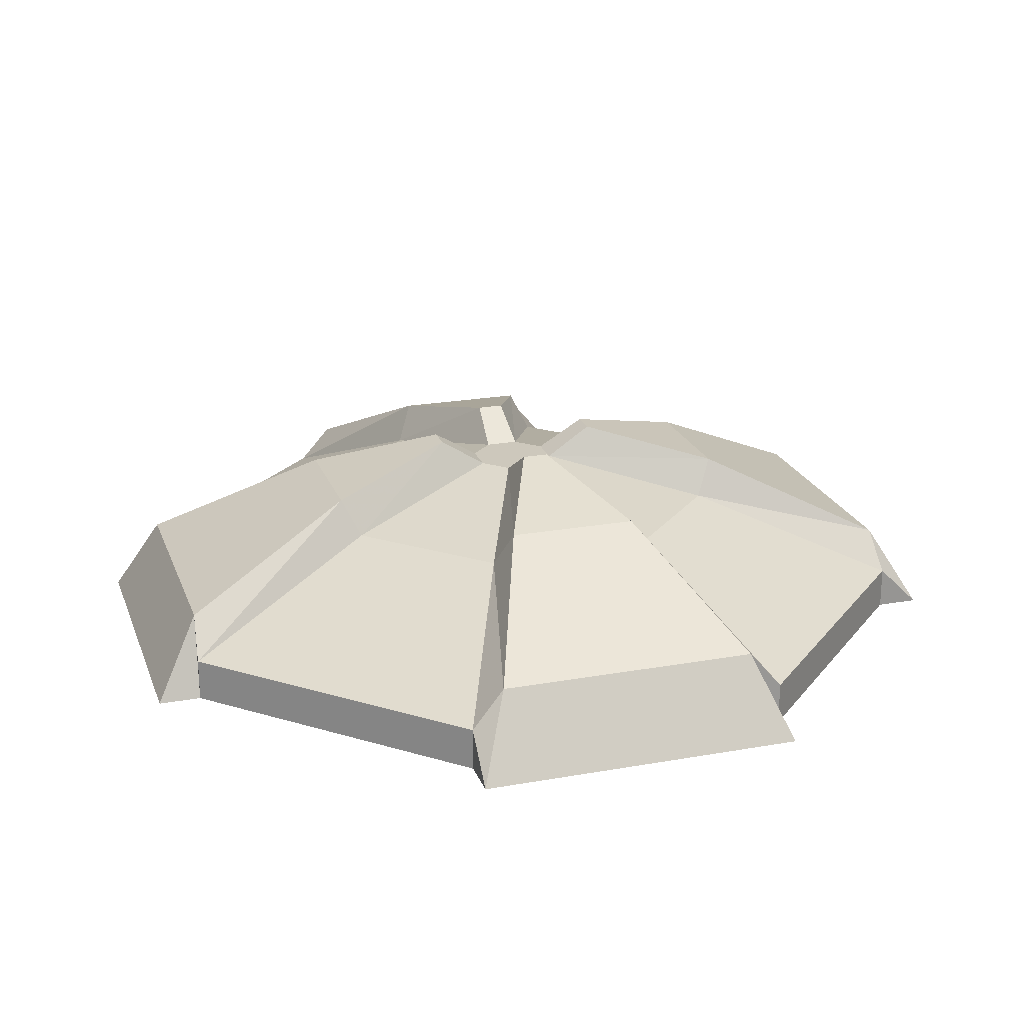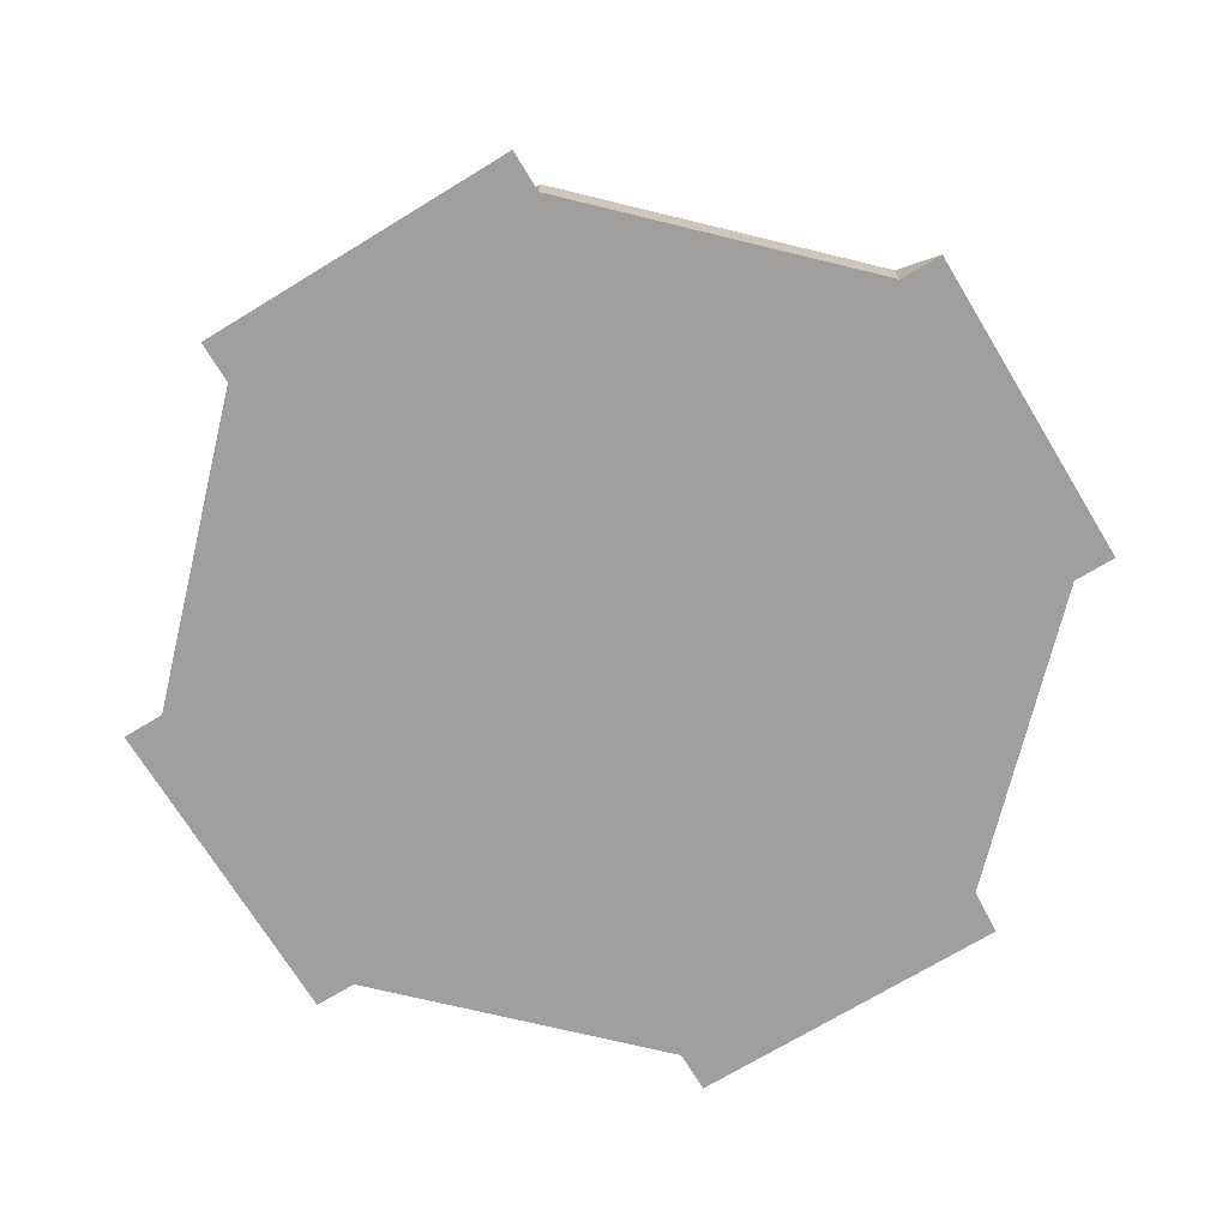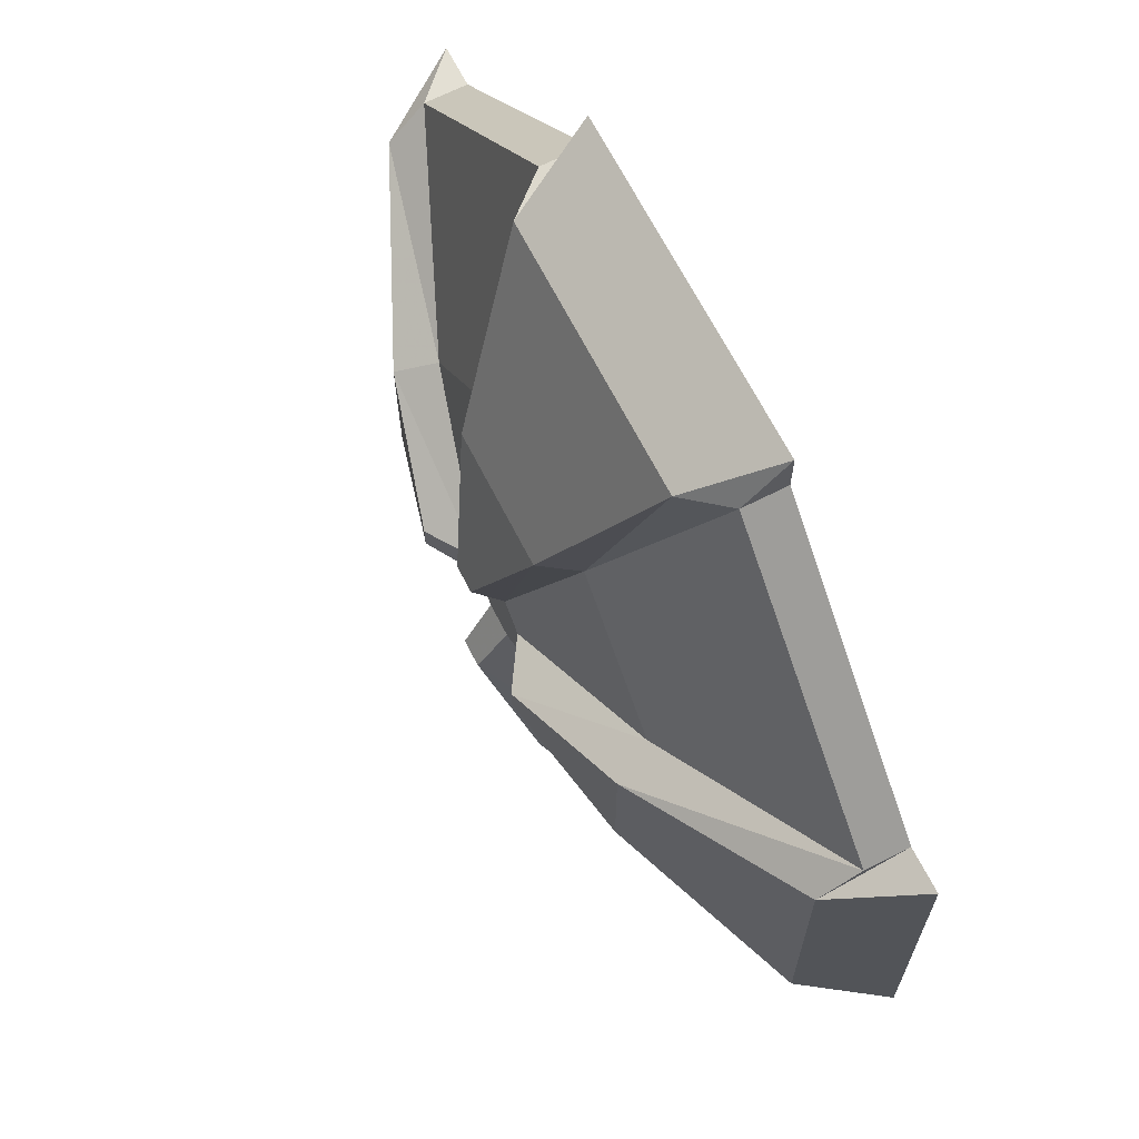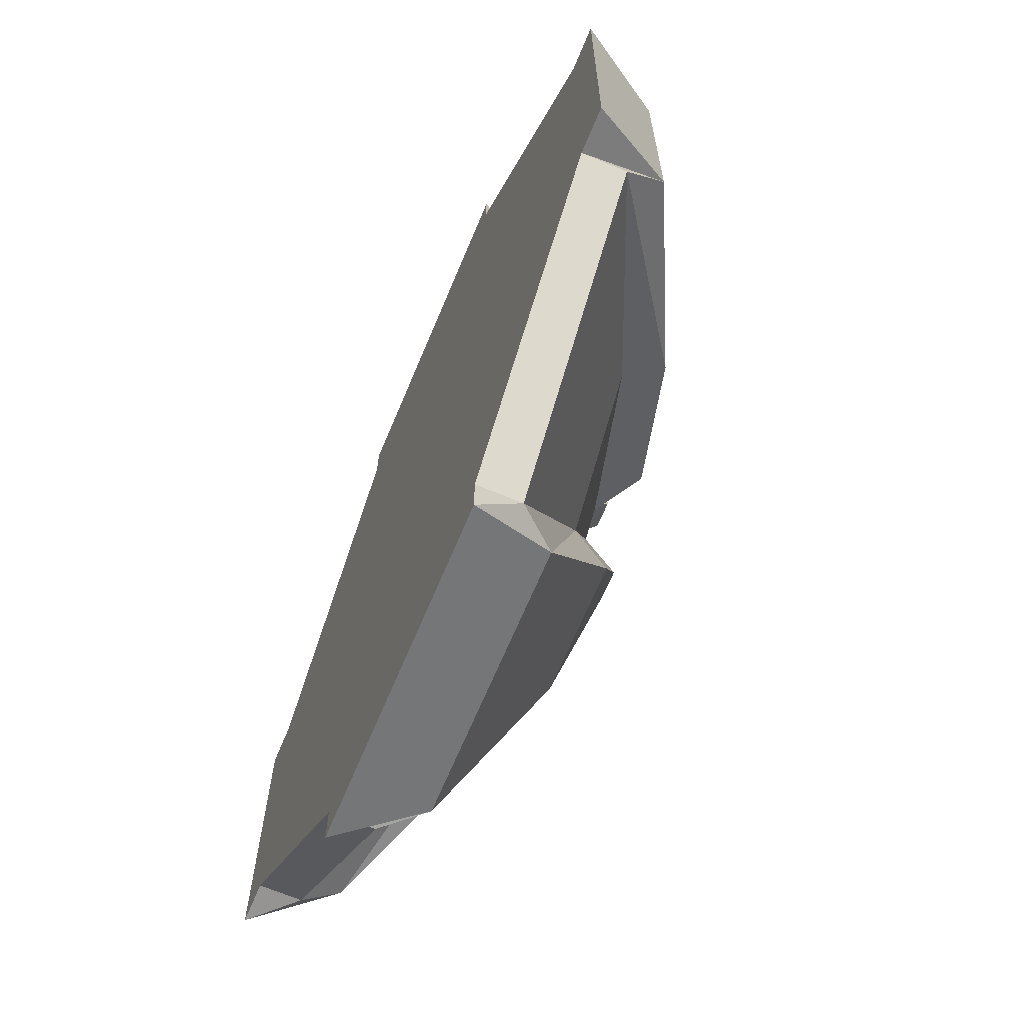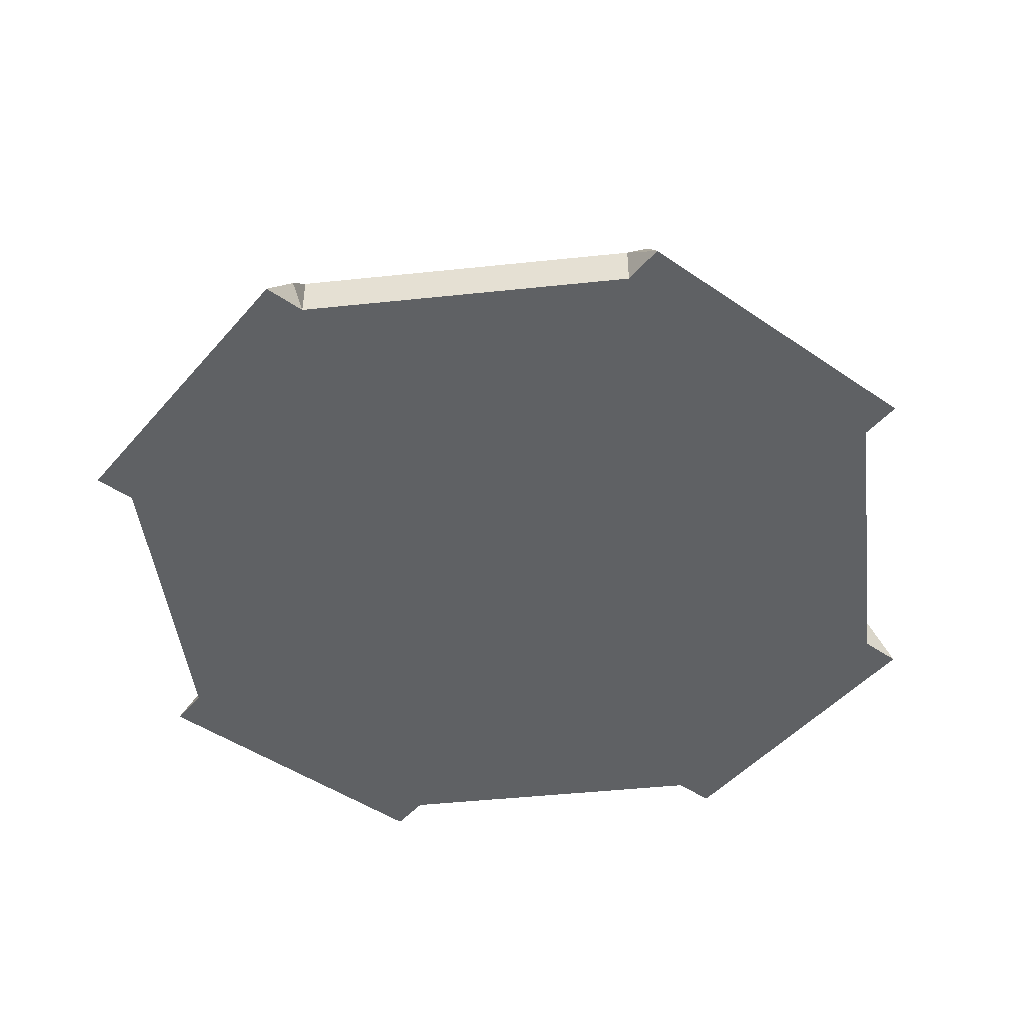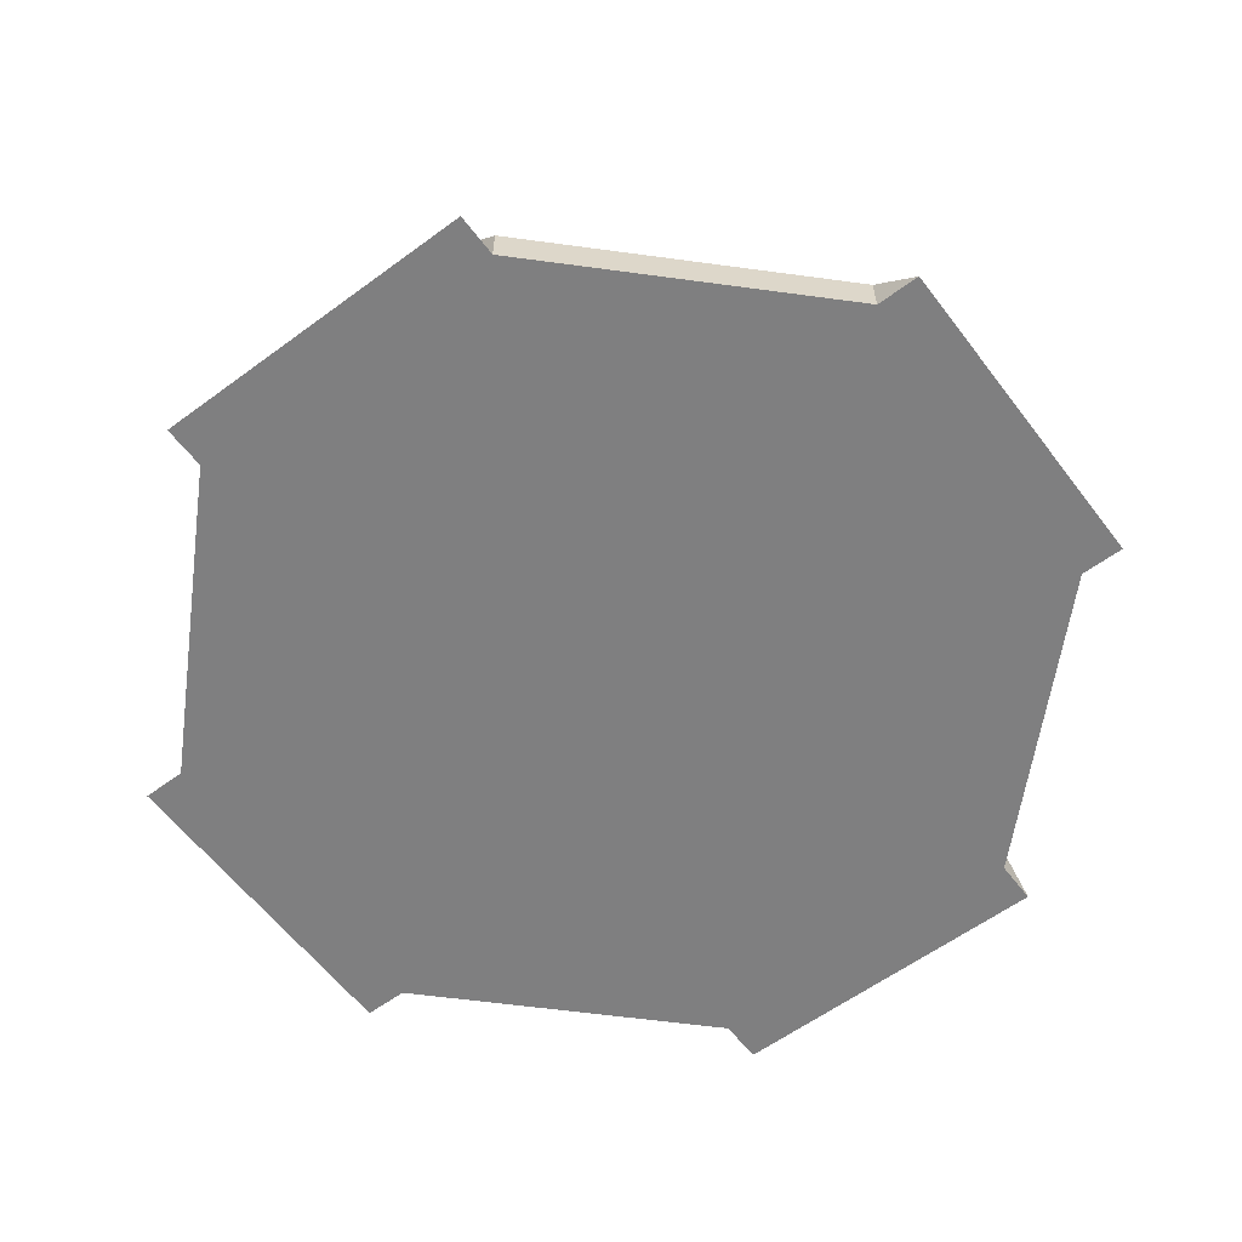
<metadata>
{"format":"obj","ext":"obj","renderer":"f3d","projection":"perspective","resolution":1024,"background":"white","views":[{"elev":22.1,"azim":162.9,"up":"+Y"},{"elev":-71.4,"azim":31.6,"up":"+Y"},{"elev":67.2,"azim":-117.0,"up":"+Z"},{"elev":-67.5,"azim":67.3,"up":"+Z"},{"elev":-46.6,"azim":52.1,"up":"+Y"},{"elev":-59.7,"azim":-52.7,"up":"+Y"}]}
</metadata>
<code>
o Mine_Cylinder
v 0.3786 0.1 -0.9255
v 0.03787 0.4 -0.09255
v 0.9222 0.1 -0.3867
v 0.09222 0.4 -0.03867
v 0.9255 0.1 0.3786
v 0.09255 0.4 0.03787
v 0.3867 0.1 0.9222
v 0.03867 0.4 0.09222
v -0.3786 0.1 0.9255
v -0.03787 0.4 0.09255
v -0.9222 0.1 0.3867
v -0.09222 0.4 0.03867
v -0.9255 0.1 -0.3786
v -0.09255 0.4 -0.03787
v -0.3867 0.1 -0.9222
v -0.03867 0.4 -0.09222
v 0.1893 0.3 -0.4628
v 0.4611 0.3 -0.1934
v 0.4628 0.3 0.1893
v 0.1934 0.3 0.4611
v -0.1893 0.3 0.4628
v -0.4611 0.3 0.1934
v -0.4628 0.3 -0.1893
v -0.1934 0.3 -0.4611
v 0.3786 0 -0.9255
v 0.9222 0 -0.3867
v 0.9255 0 0.3786
v 0.3867 0 0.9222
v -0.3786 0 0.9255
v -0.9222 0 0.3867
v -0.9255 0 -0.3786
v -0.3867 0 -0.9222
v 0.1509 0.3866 -0.5041
v 0.02974 0.4688 -0.2011
v 0.5028 0.3866 -0.1553
v 0.9143 0.1896 -0.3101
v 0.917 0.1896 0.3021
v 0.2011 0.4688 0.02974
v 0.2008 0.4688 -0.03149
v 0.5041 0.3866 0.1509
v 0.1553 0.3866 0.5028
v 0.3101 0.1896 0.9143
v -0.3021 0.1896 0.917
v -0.02974 0.4688 0.2011
v 0.03149 0.4688 0.2008
v -0.1509 0.3866 0.5041
v -0.5028 0.3866 0.1553
v -0.9143 0.1896 0.3101
v -0.917 0.1896 -0.3021
v -0.2011 0.4688 -0.02974
v -0.2008 0.4688 0.03149
v -0.5041 0.3866 -0.1509
v -0.1553 0.3866 -0.5028
v -0.3101 0.1896 -0.9143
v 0.3021 0.1896 -0.917
v -0.03149 0.4688 -0.2008
v 1.022 0 -0.3871
v 1.026 0 0.3782
v 0.3871 0 1.022
v -0.3782 0 1.026
v -1.022 0 0.3871
v -1.026 0 -0.3782
v -0.3871 0 -1.022
v 0.3782 0 -1.026
f 17 2 4 18
f 18 4 39 35
f 19 6 8 20
f 8 10 44 45
f 21 10 12 22
f 32 15 54 63
f 4 2 16 14 12 10 8 6
f 23 14 16 24
f 17 1 55 33
f 9 11 30 29
f 1 25 64 55
f 13 23 24 15
f 16 2 34 56
f 9 21 22 11
f 7 20 41 42
f 5 19 20 7
f 9 29 60 43
f 1 17 18 3
f 25 26 27 28 29 30 31 32
f 30 11 48 61
f 1 3 26 25
f 5 7 28 27
f 15 24 53 54
f 25 32 63 64
f 13 15 32 31
f 19 5 37 40
f 35 39 38 40
f 41 45 44 46
f 47 51 50 52
f 53 56 34 33
f 54 53 33 55
f 48 47 52 49
f 42 41 46 43
f 36 35 40 37
f 54 55 64 63
f 48 49 62 61
f 42 43 60 59
f 36 37 58 57
f 26 3 36 57
f 21 9 43 46
f 6 19 40 38
f 28 7 42 59
f 20 8 45 41
f 5 27 58 37
f 27 26 57 58
f 10 21 46 44
f 13 31 62 49
f 11 22 47 48
f 2 17 33 34
f 22 12 51 47
f 29 28 59 60
f 3 18 35 36
f 14 23 52 50
f 12 14 50 51
f 24 16 56 53
f 23 13 49 52
f 31 30 61 62
f 4 6 38 39

</code>
